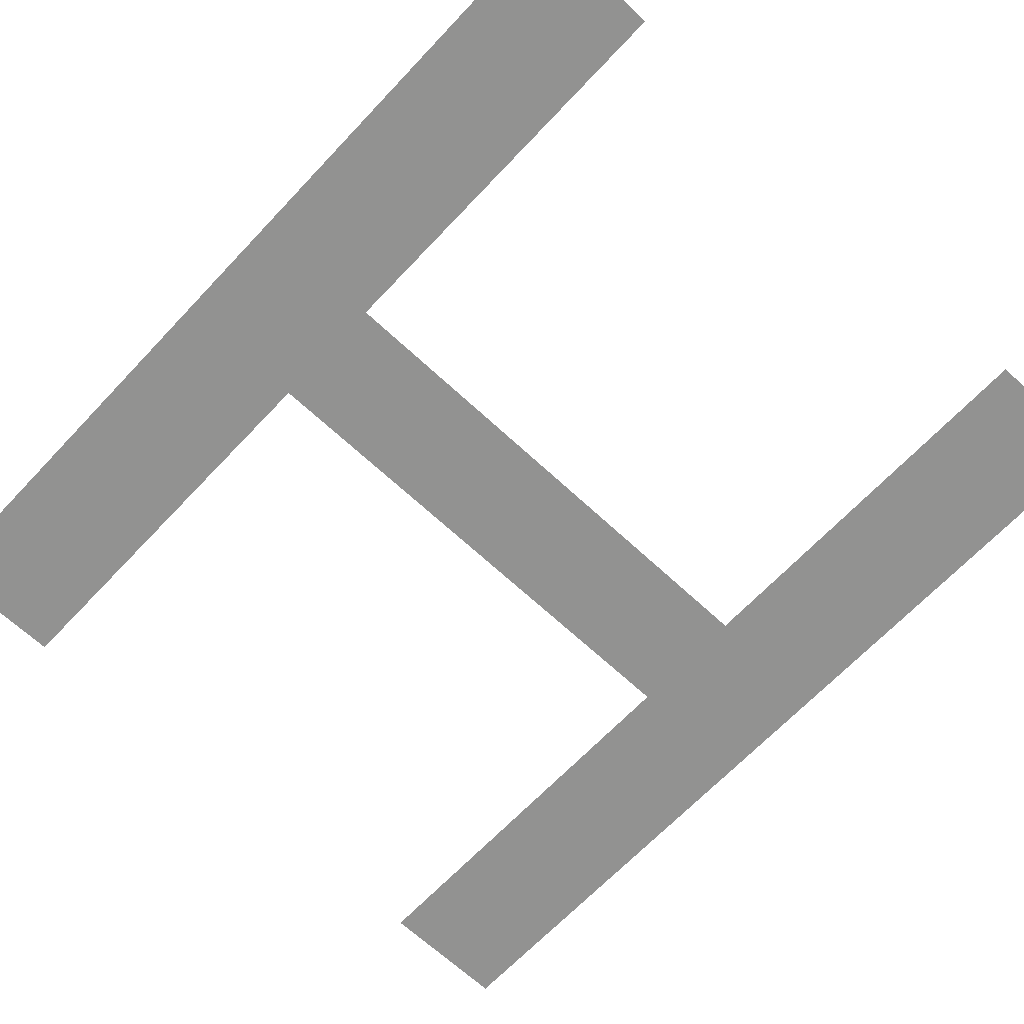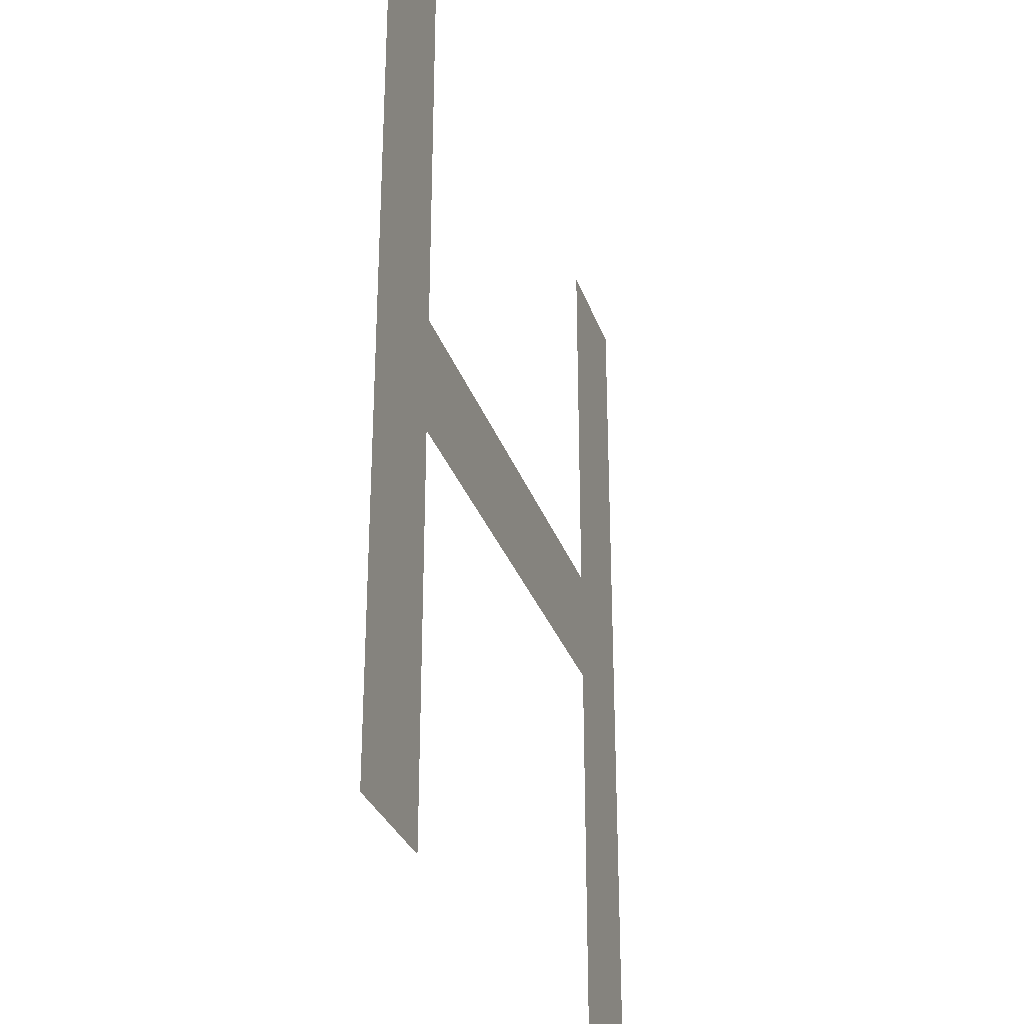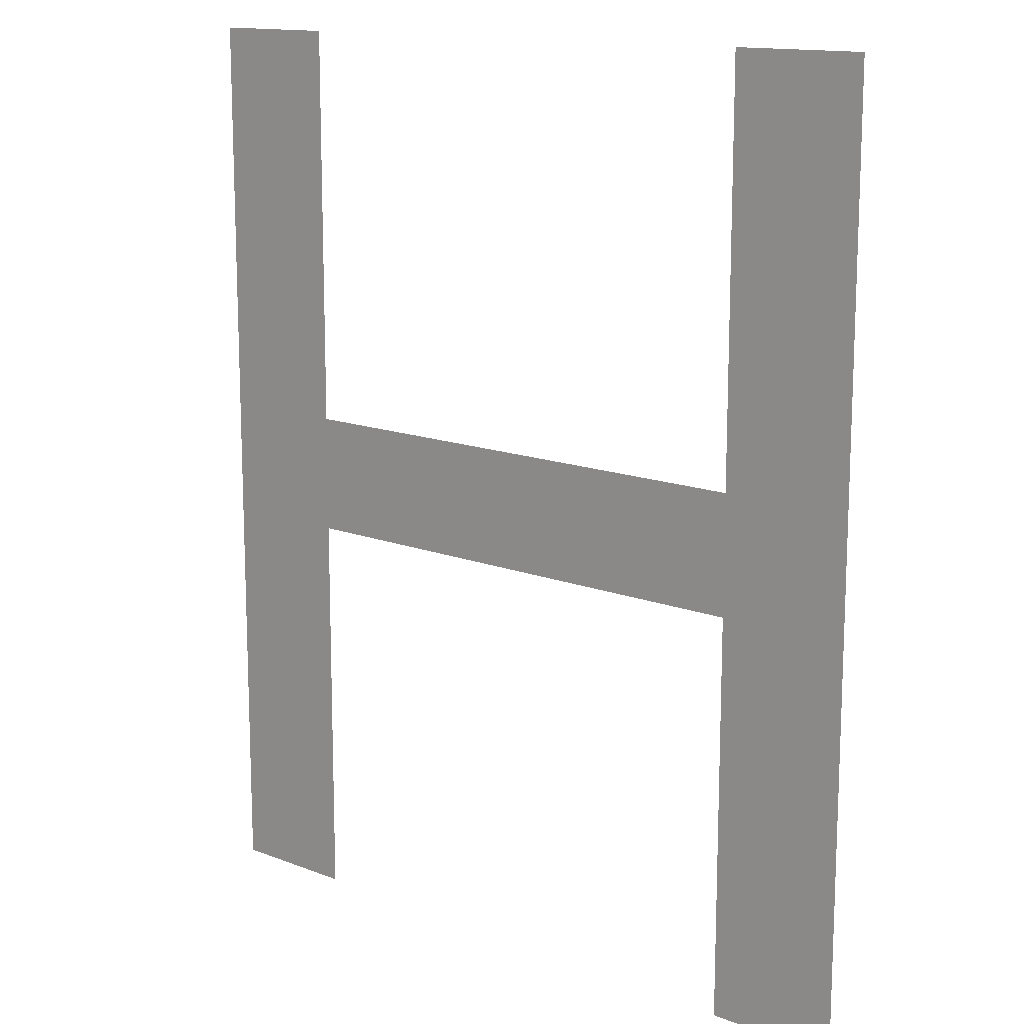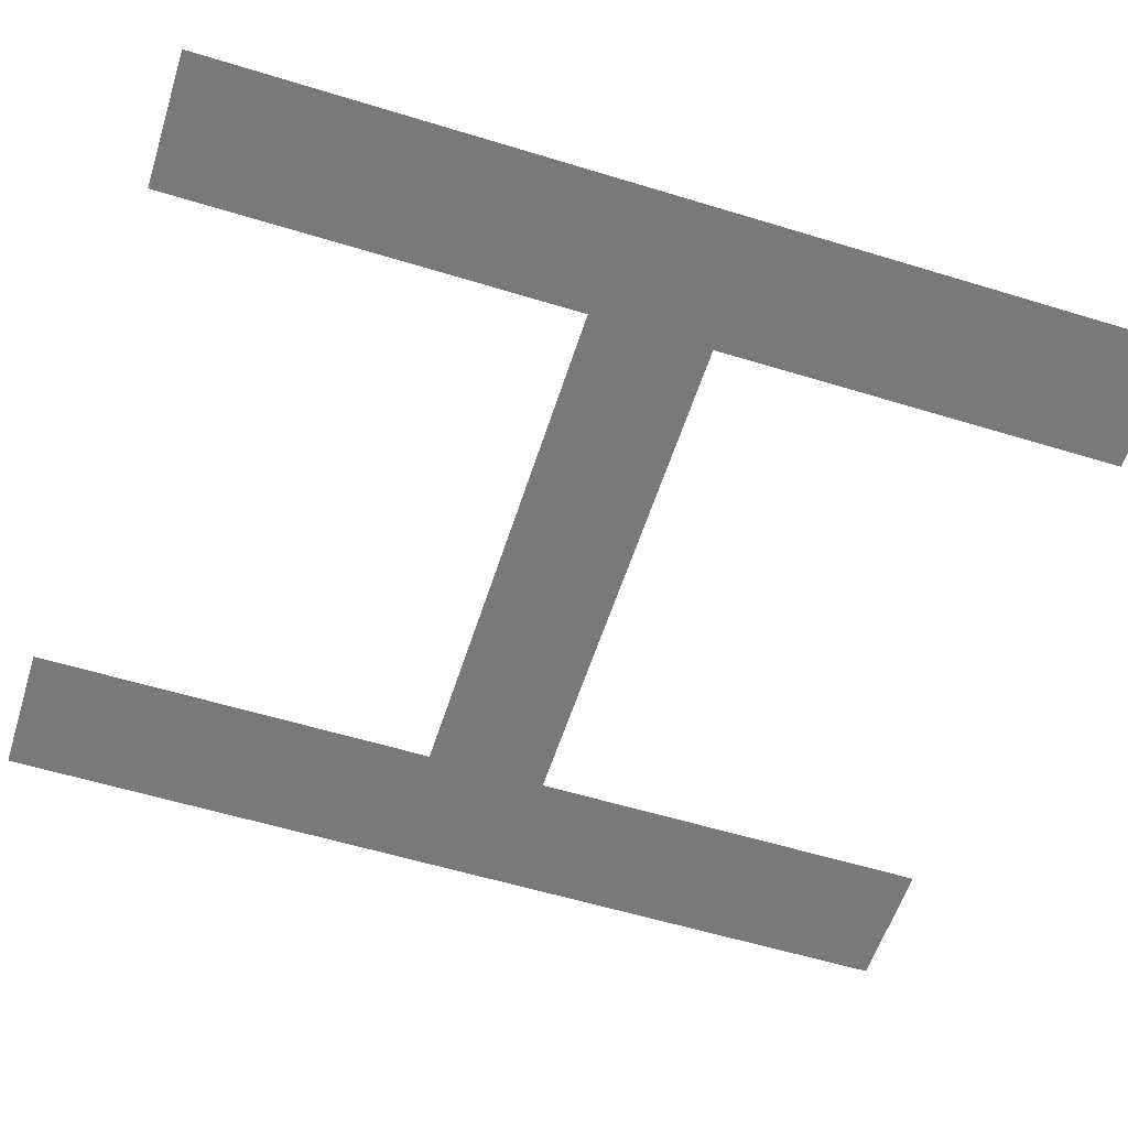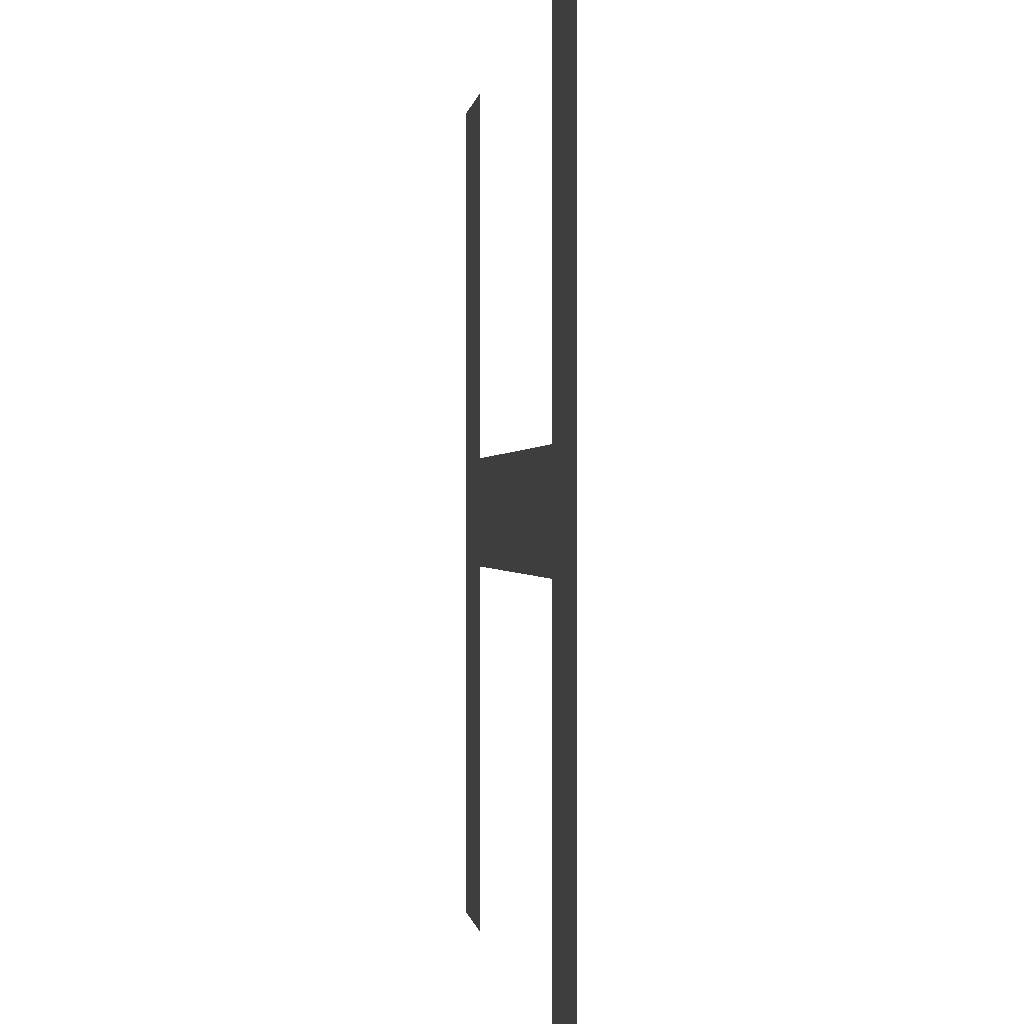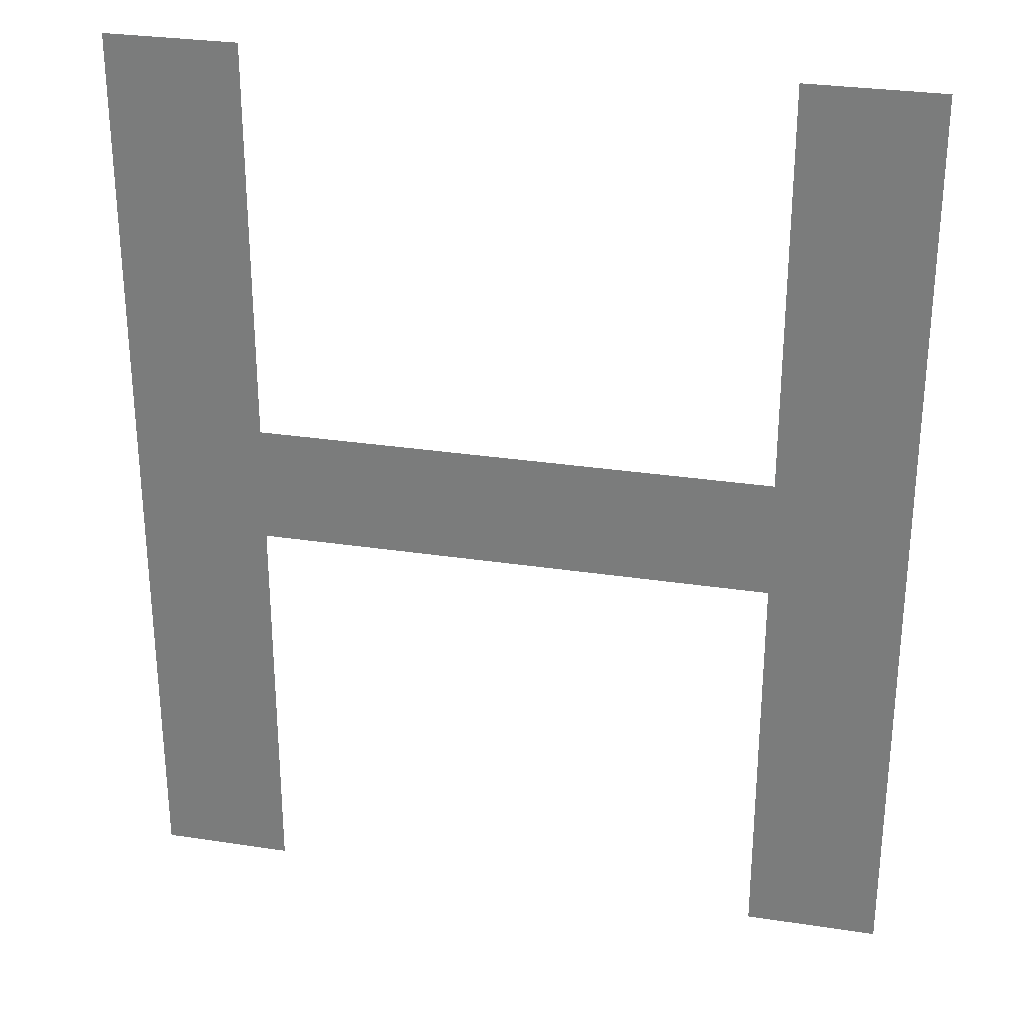
<metadata>
{"format":"obj","ext":"obj","renderer":"f3d","projection":"perspective","resolution":1024,"background":"white","views":[{"elev":-66.2,"azim":-43.2,"up":"+Z"},{"elev":-30.1,"azim":107.1,"up":"+Y"},{"elev":13.9,"azim":-139.3,"up":"+Y"},{"elev":-57.8,"azim":72.4,"up":"+Z"},{"elev":-0.1,"azim":-97.9,"up":"+Y"},{"elev":29.0,"azim":-167.2,"up":"+Y"}]}
</metadata>
<code>
o Text
v 0.653 0.682 -0
v 0.555 0.682 -0
v 0.555 0.385 -0
v 0.173 0.385 -0
v 0.173 0.682 -0
v 0.075 0.682 -0
v 0.075 0 0
v 0.173 0 0
v 0.173 0.297 -0
v 0.555 0.297 -0
v 0.555 0 0
v 0.653 0 0
f 7 5 6
f 7 4 5
f 3 1 2
f 3 12 1
f 7 9 4
f 9 3 4
f 9 10 3
f 10 12 3
f 7 8 9
f 11 12 10

</code>
